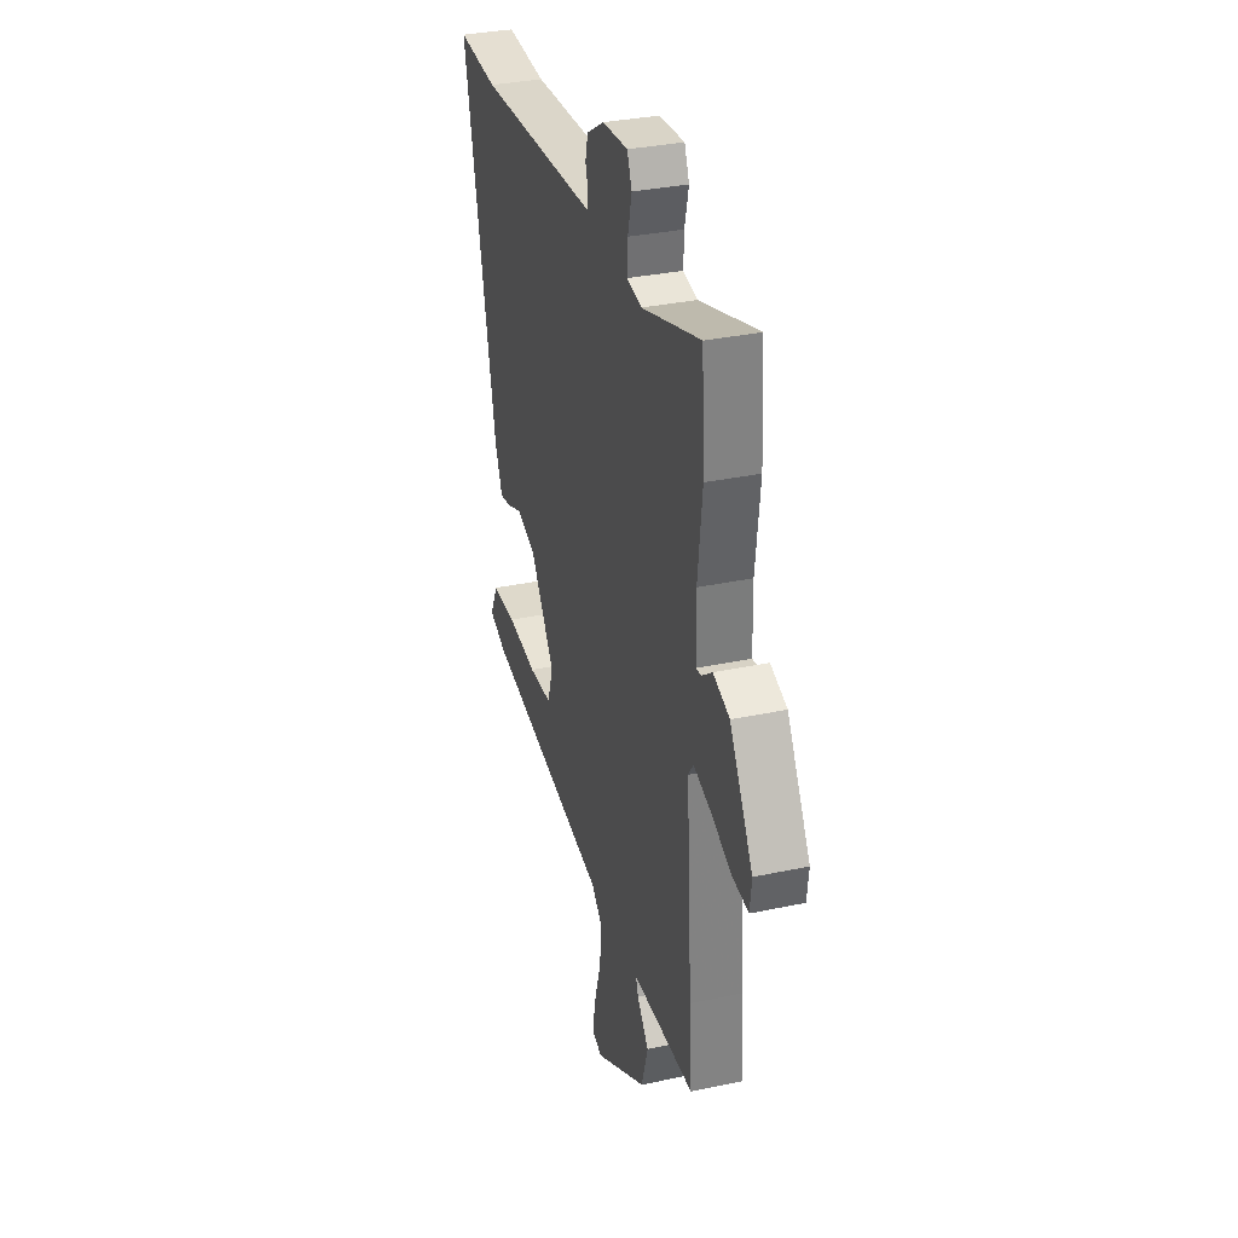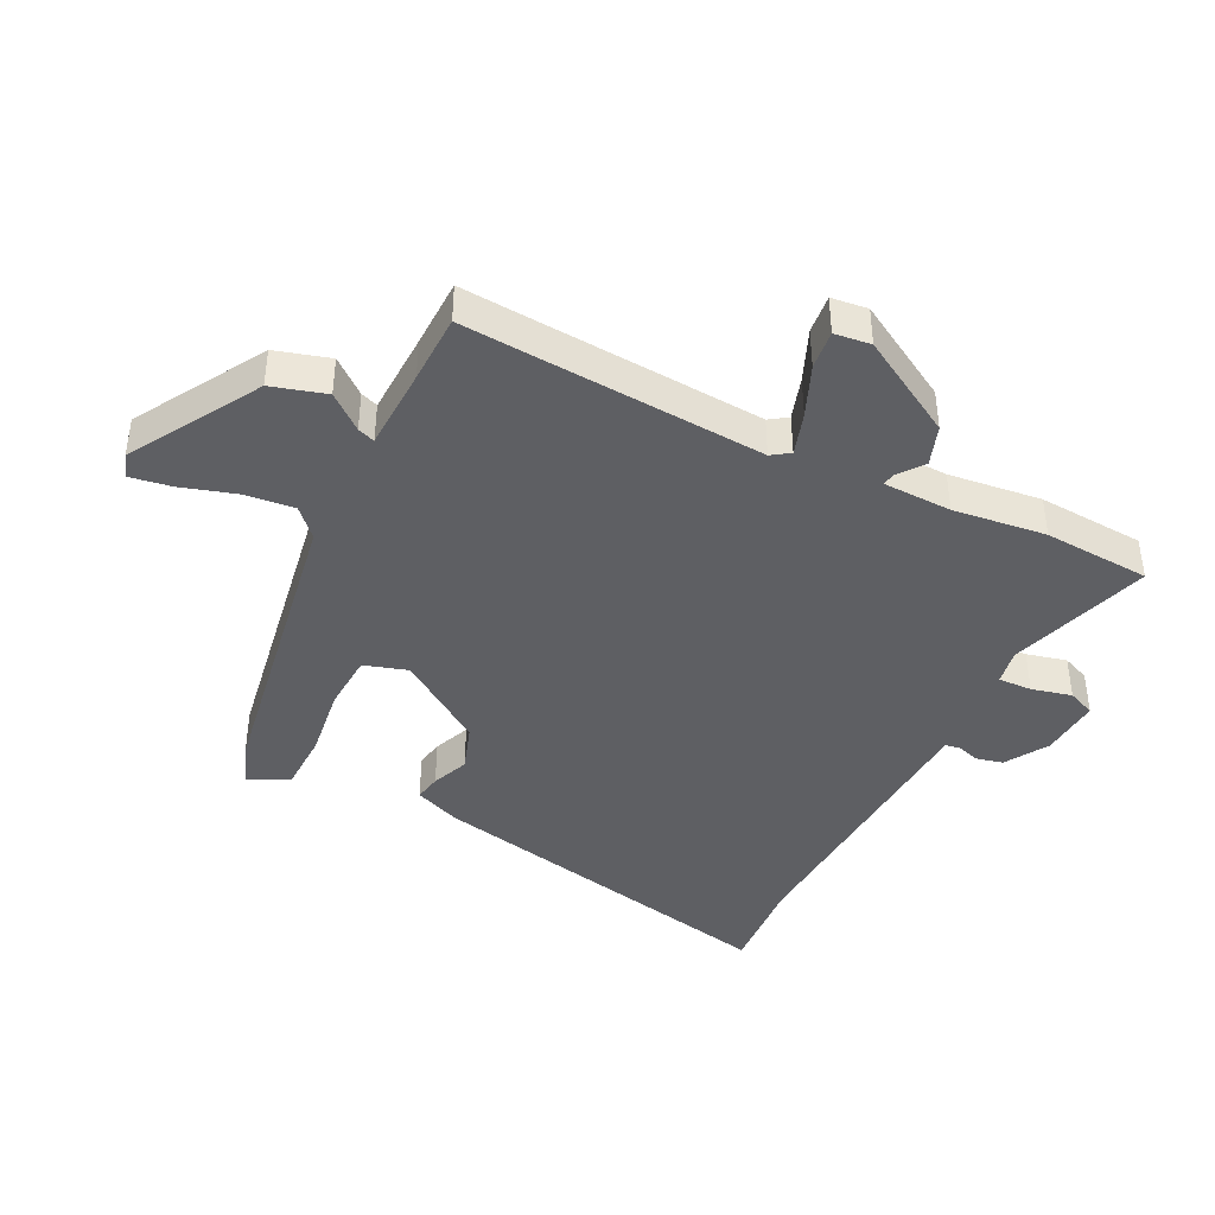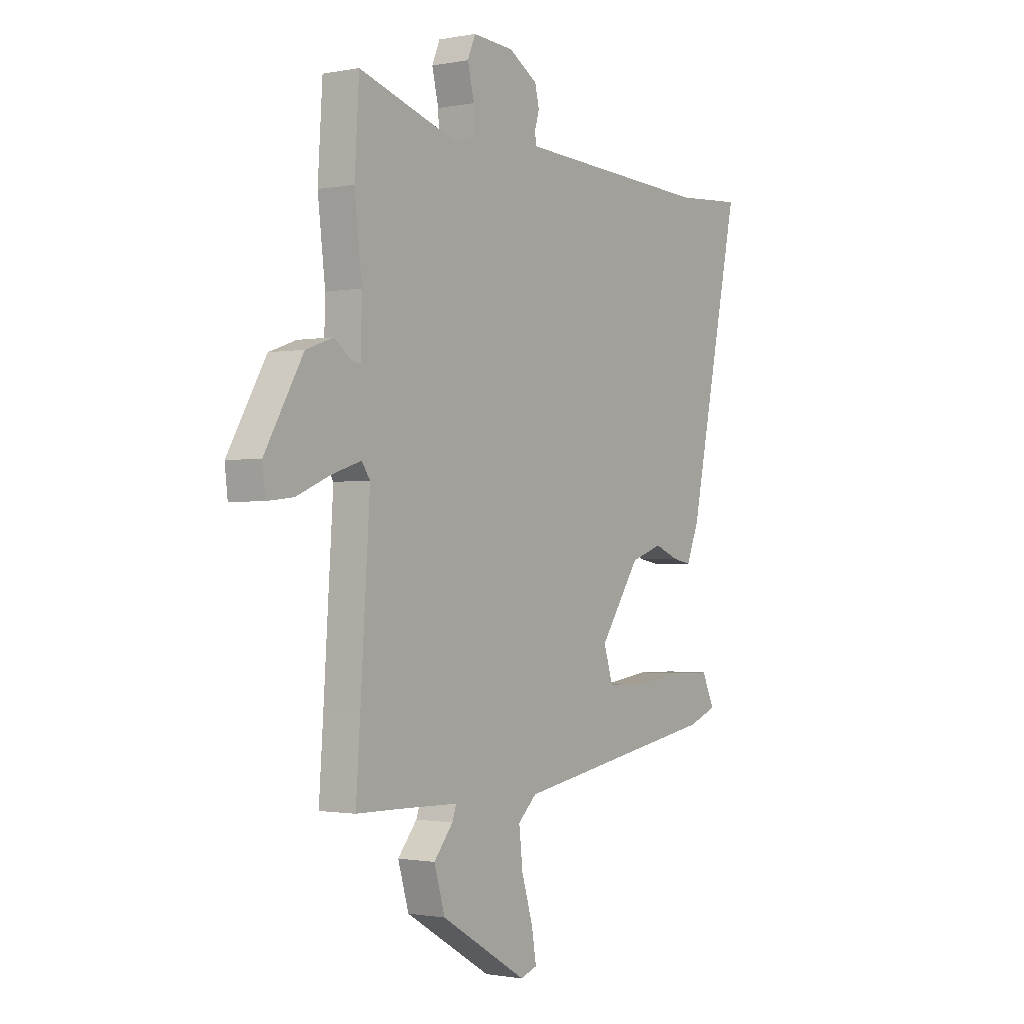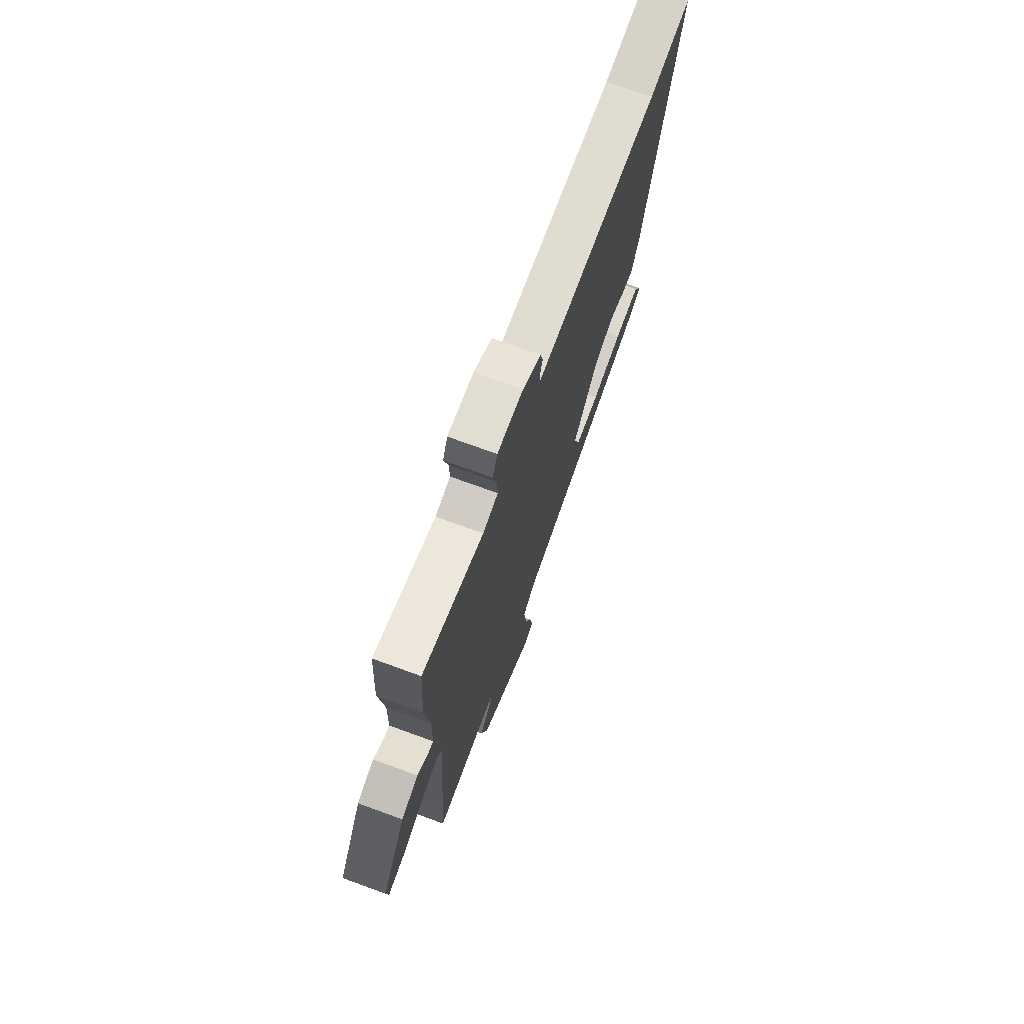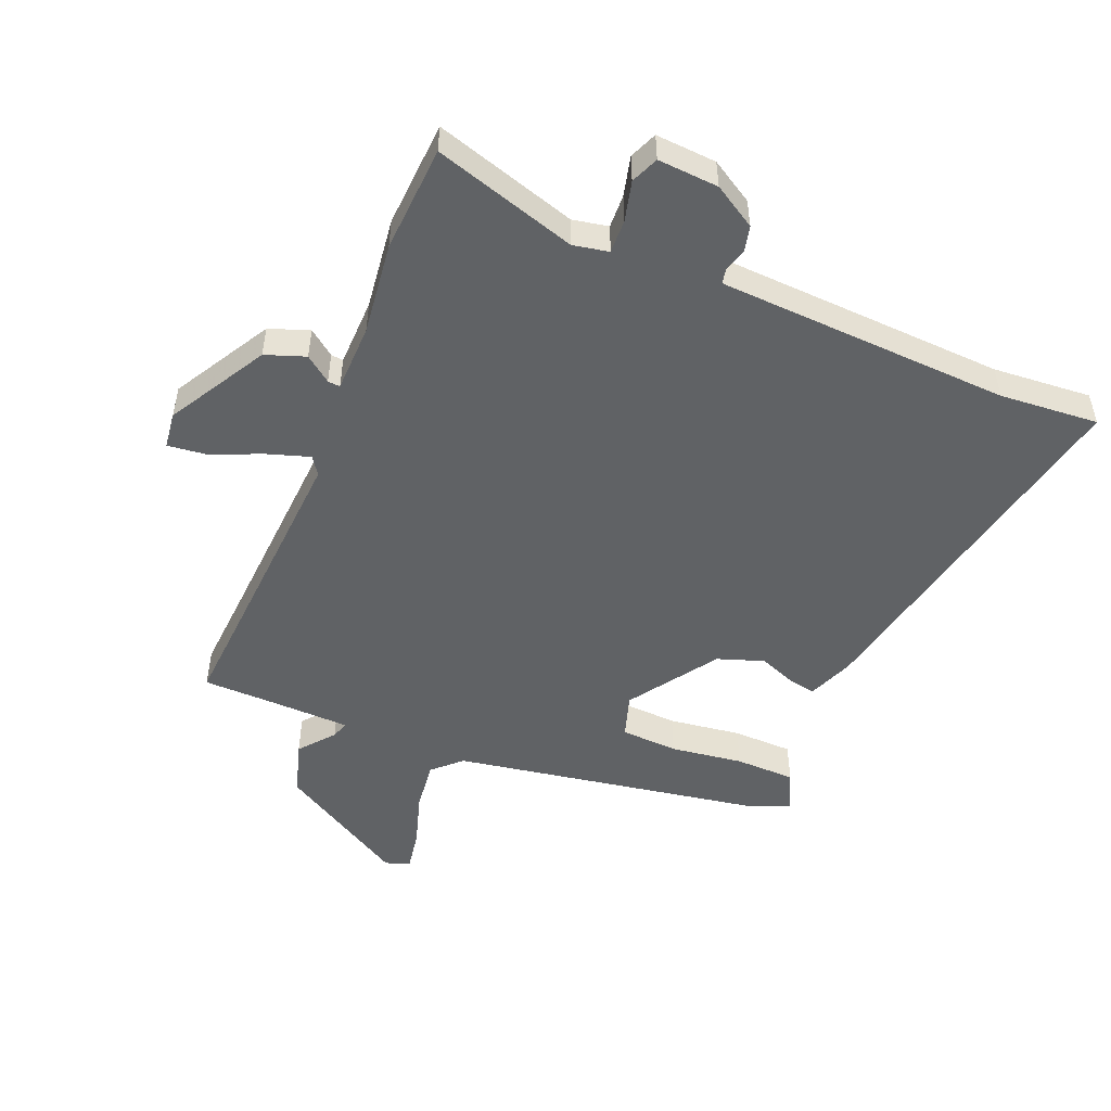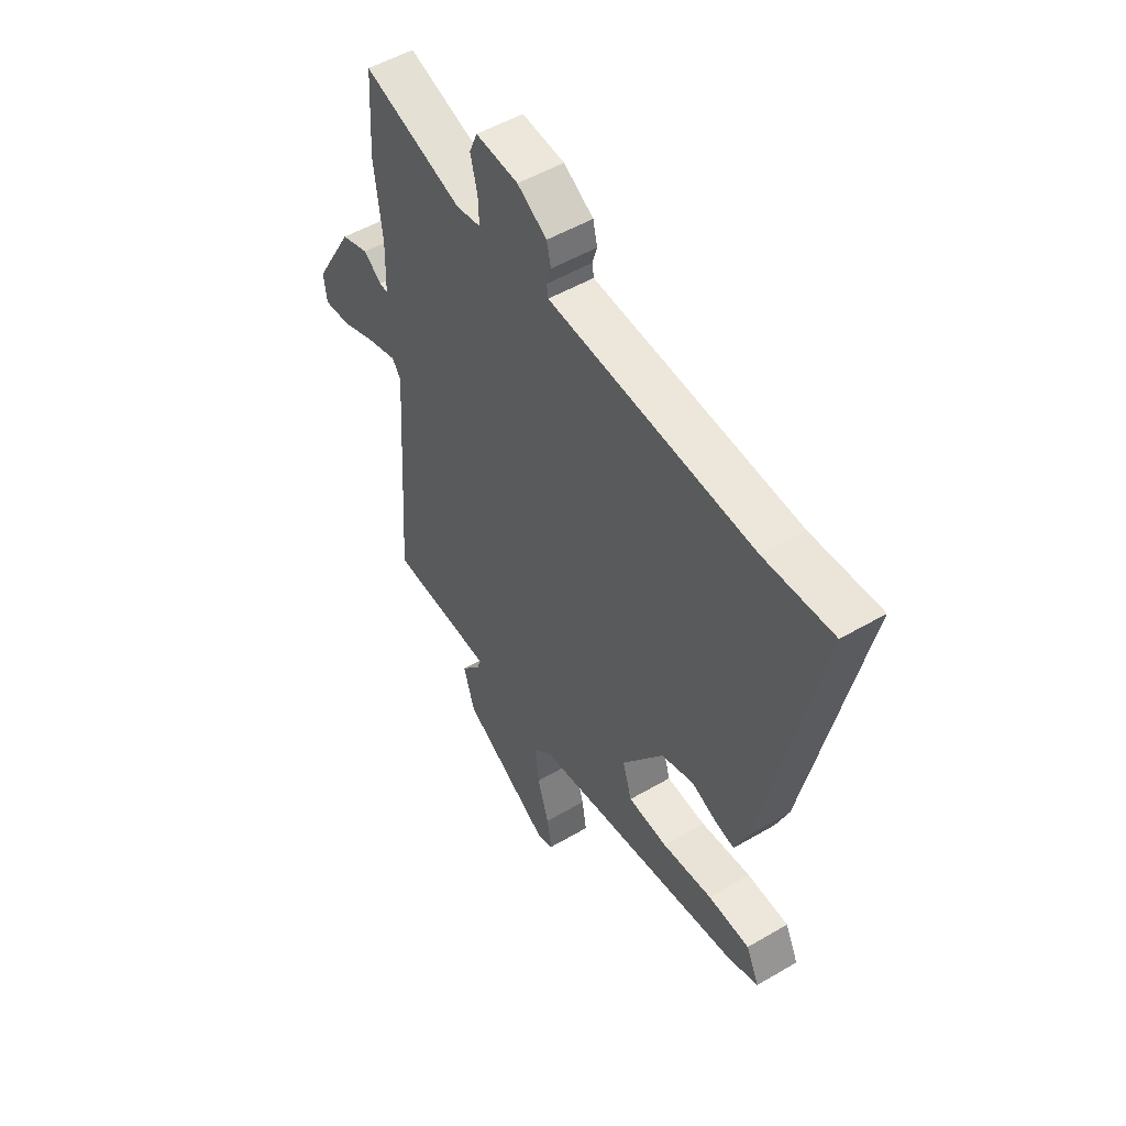
<metadata>
{"format":"obj","ext":"obj","renderer":"f3d","projection":"perspective","resolution":1024,"background":"white","views":[{"elev":33.0,"azim":-106.5,"up":"+Z"},{"elev":-41.5,"azim":-116.5,"up":"+Y"},{"elev":-1.2,"azim":-55.0,"up":"+Z"},{"elev":72.7,"azim":-69.9,"up":"+Z"},{"elev":-50.5,"azim":-22.2,"up":"+Y"},{"elev":51.8,"azim":57.6,"up":"+Z"}]}
</metadata>
<code>
v -0.502 0.07 -0.527
v -0.492 0.07 -0.385
v -0.469 0.07 -0.039
v -0.489 0.07 -0.01
v -0.558 0.07 -0.032
v -0.641 0.07 -0.067
v -0.704 0.07 -0.074
v -0.711 0.07 -0.015
v -0.619 0.07 0.144
v -0.554 0.07 0.167
v -0.512 0.07 0.135
v -0.492 0.07 0.133
v -0.489 0.07 0.244
v -0.507 0.07 0.395
v -0.496 0.07 0.569
v -0.264 0.07 0.497
v -0.206 0.07 0.508
v -0.208 0.07 0.563
v -0.224 0.07 0.628
v -0.205 0.07 0.673
v -0.106 0.07 0.666
v -0.037 0.07 0.624
v -0.027 0.07 0.581
v -0.038 0.07 0.544
v -0.034 0.07 0.52
v 0.023 0.07 0.517
v 0.443 0.07 0.496
v 0.604 0.07 0.508
v 0.478 0.07 -0.088
v 0.448 0.07 -0.162
v 0.404 0.07 -0.154
v 0.344 0.07 -0.13
v 0.268 0.07 -0.156
v 0.171 0.07 -0.297
v 0.193 0.07 -0.368
v 0.286 0.07 -0.373
v 0.404 0.07 -0.357
v 0.502 0.07 -0.359
v 0.533 0.07 -0.424
v 0.463 0.07 -0.451
v -0.038 0.07 -0.536
v -0.083 0.07 -0.578
v -0.074 0.07 -0.659
v -0.047 0.07 -0.747
v -0.036 0.07 -0.814
v -0.076 0.07 -0.828
v -0.284 0.07 -0.705
v -0.31 0.07 -0.617
v -0.264 0.07 -0.561
v -0.254 0.07 -0.533
v -0.389 0.07 -0.529
v -0.502 0 -0.527
v -0.492 0 -0.385
v -0.469 0 -0.039
v -0.489 0 -0.01
v -0.558 0 -0.032
v -0.641 0 -0.067
v -0.704 0 -0.074
v -0.711 0 -0.015
v -0.619 0 0.144
v -0.554 0 0.167
v -0.512 0 0.135
v -0.492 0 0.133
v -0.489 0 0.244
v -0.507 0 0.395
v -0.496 0 0.569
v -0.264 0 0.497
v -0.206 0 0.508
v -0.208 0 0.563
v -0.224 0 0.628
v -0.205 0 0.673
v -0.106 0 0.666
v -0.037 0 0.624
v -0.027 0 0.581
v -0.038 0 0.544
v -0.034 0 0.52
v 0.023 0 0.517
v 0.443 0 0.496
v 0.604 0 0.508
v 0.478 0 -0.088
v 0.448 0 -0.162
v 0.404 0 -0.154
v 0.344 0 -0.13
v 0.268 0 -0.156
v 0.171 0 -0.297
v 0.193 0 -0.368
v 0.286 0 -0.373
v 0.404 0 -0.357
v 0.502 0 -0.359
v 0.533 0 -0.424
v 0.463 0 -0.451
v -0.038 0 -0.536
v -0.083 0 -0.578
v -0.074 0 -0.659
v -0.047 0 -0.747
v -0.036 0 -0.814
v -0.076 0 -0.828
v -0.284 0 -0.705
v -0.31 0 -0.617
v -0.264 0 -0.561
v -0.254 0 -0.533
v -0.389 0 -0.529
f 47 48 49
f 46 47 49
f 45 46 49
f 44 45 49
f 43 44 49
f 42 43 49 50
f 41 42 50
f 41 50 51
f 40 41 51
f 39 40 51
f 38 39 51
f 37 38 51
f 36 37 51
f 30 31 32
f 29 30 32
f 28 29 32
f 27 28 32
f 26 27 32 33
f 25 26 33 34
f 22 23 24
f 21 22 24
f 20 21 24
f 19 20 24
f 18 19 24
f 17 18 24 25
f 16 17 25 34
f 16 34 35
f 15 16 35
f 14 15 35
f 13 14 35
f 9 10 11
f 8 9 11
f 7 8 11
f 6 7 11
f 5 6 11
f 4 5 11 12
f 12 13 35
f 4 12 35
f 3 4 35
f 51 1 2
f 36 51 2
f 35 36 2
f 2 3 35
f 100 99 98
f 100 98 97
f 100 97 96
f 100 96 95
f 100 95 94
f 101 100 94 93
f 101 93 92
f 102 101 92
f 102 92 91
f 102 91 90
f 102 90 89
f 102 89 88
f 102 88 87
f 83 82 81
f 83 81 80
f 83 80 79
f 83 79 78
f 84 83 78 77
f 85 84 77 76
f 75 74 73
f 75 73 72
f 75 72 71
f 75 71 70
f 75 70 69
f 76 75 69 68
f 85 76 68 67
f 86 85 67
f 86 67 66
f 86 66 65
f 86 65 64
f 62 61 60
f 62 60 59
f 62 59 58
f 62 58 57
f 62 57 56
f 63 62 56 55
f 86 64 63
f 86 63 55
f 86 55 54
f 53 52 102
f 53 102 87
f 53 87 86
f 86 54 53
f 1 52 53 2
f 2 53 54 3
f 3 54 55 4
f 4 55 56 5
f 5 56 57 6
f 6 57 58 7
f 7 58 59 8
f 8 59 60 9
f 9 60 61 10
f 10 61 62 11
f 11 62 63 12
f 12 63 64 13
f 13 64 65 14
f 14 65 66 15
f 15 66 67 16
f 16 67 68 17
f 17 68 69 18
f 18 69 70 19
f 19 70 71 20
f 20 71 72 21
f 21 72 73 22
f 22 73 74 23
f 23 74 75 24
f 24 75 76 25
f 25 76 77 26
f 26 77 78 27
f 27 78 79 28
f 28 79 80 29
f 29 80 81 30
f 30 81 82 31
f 31 82 83 32
f 32 83 84 33
f 33 84 85 34
f 34 85 86 35
f 35 86 87 36
f 36 87 88 37
f 37 88 89 38
f 38 89 90 39
f 39 90 91 40
f 40 91 92 41
f 41 92 93 42
f 42 93 94 43
f 43 94 95 44
f 44 95 96 45
f 45 96 97 46
f 46 97 98 47
f 47 98 99 48
f 48 99 100 49
f 49 100 101 50
f 50 101 102 51
f 51 102 52 1

</code>
